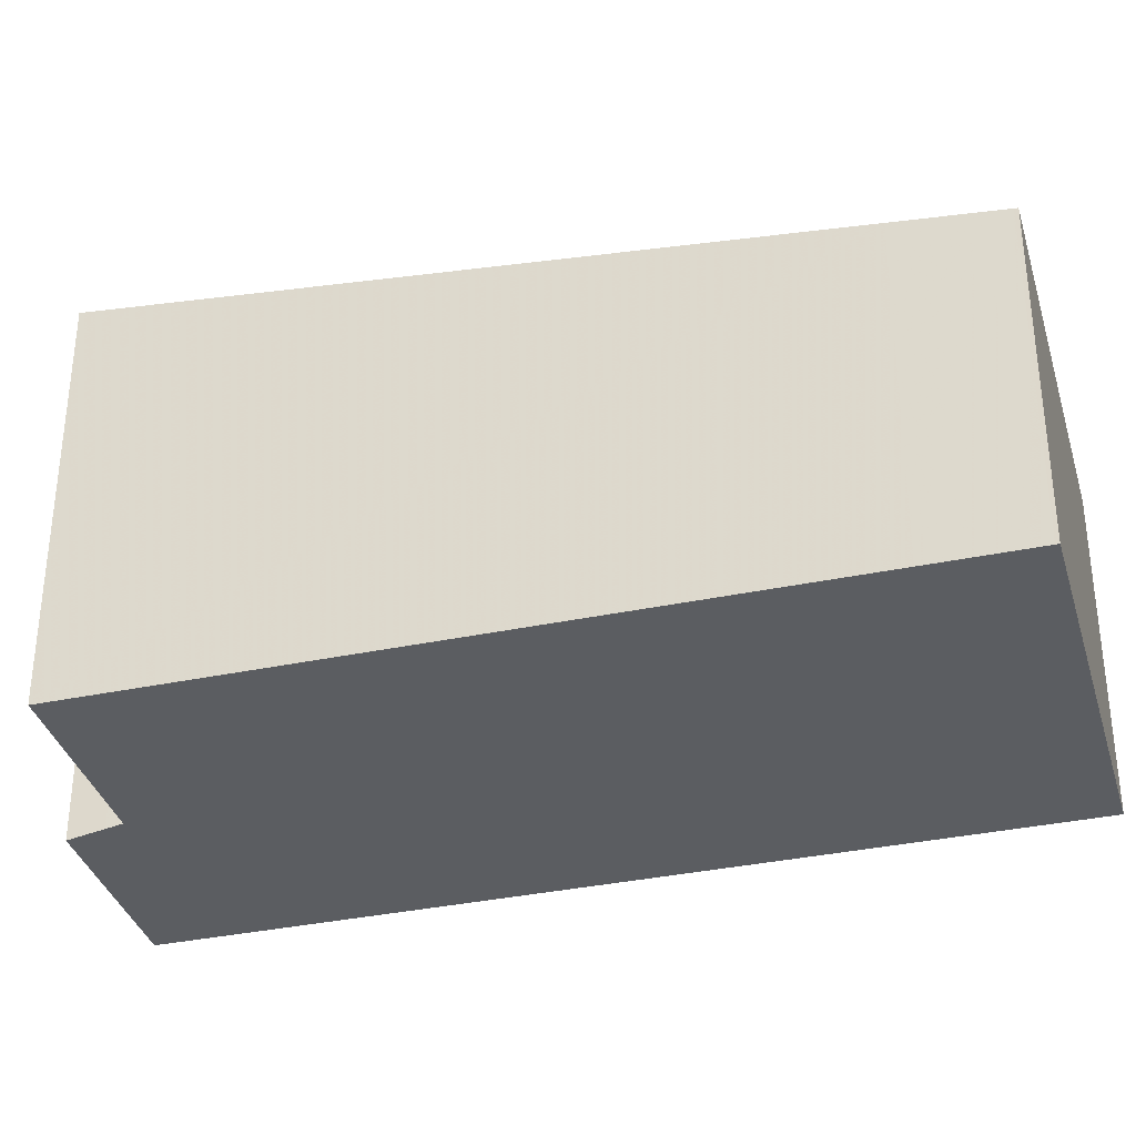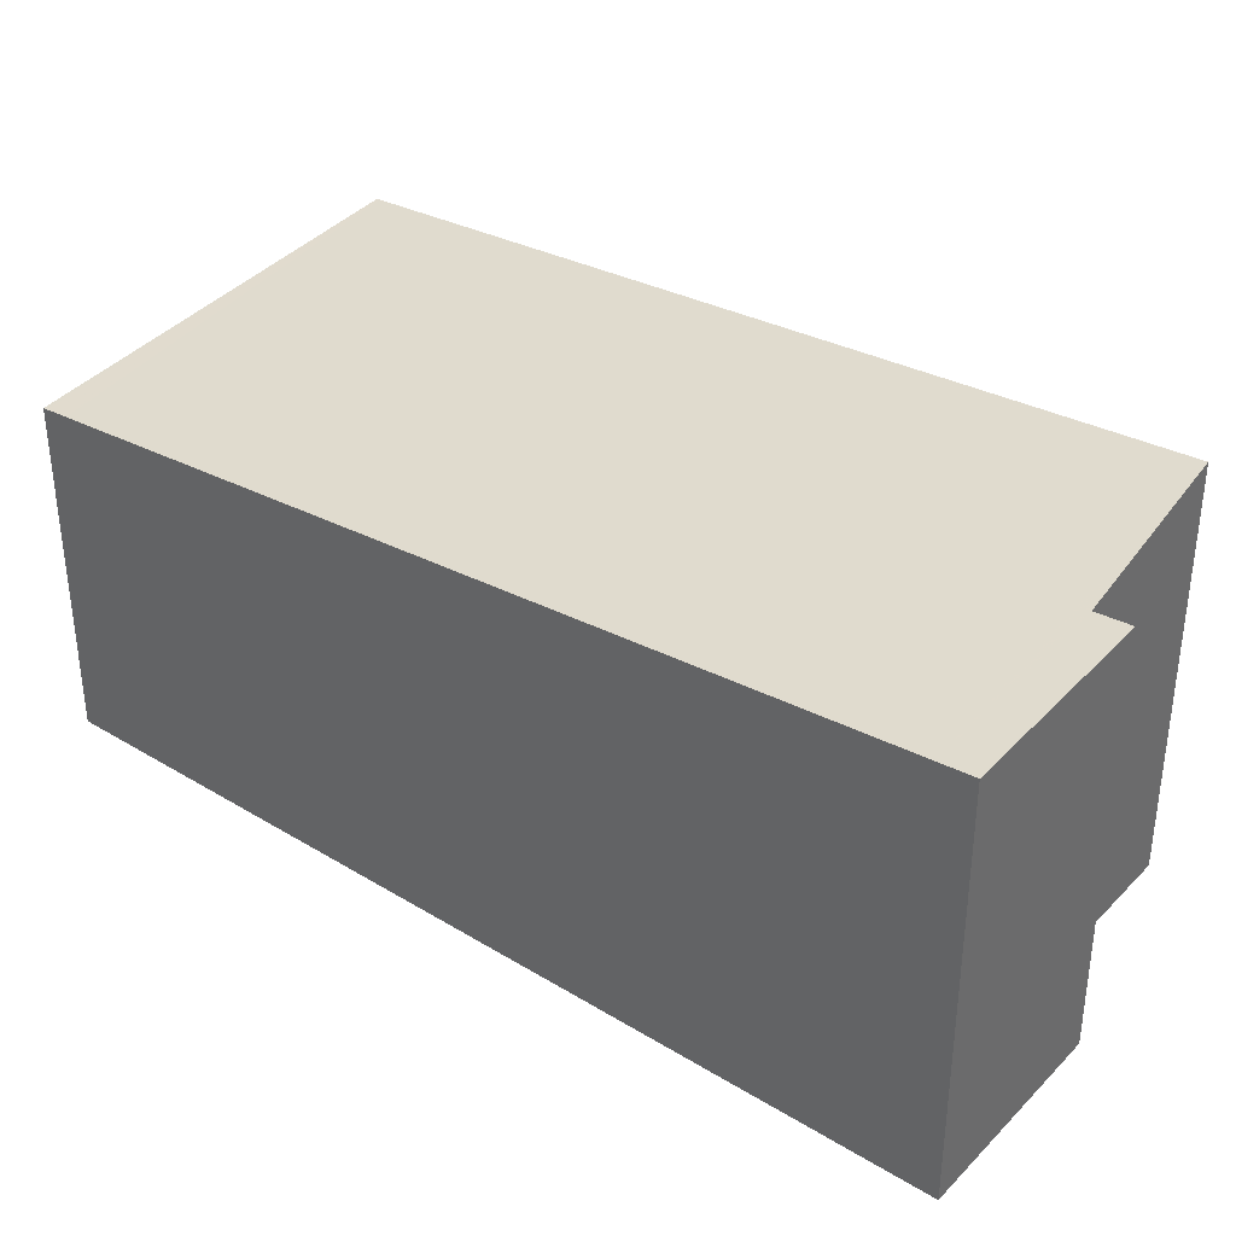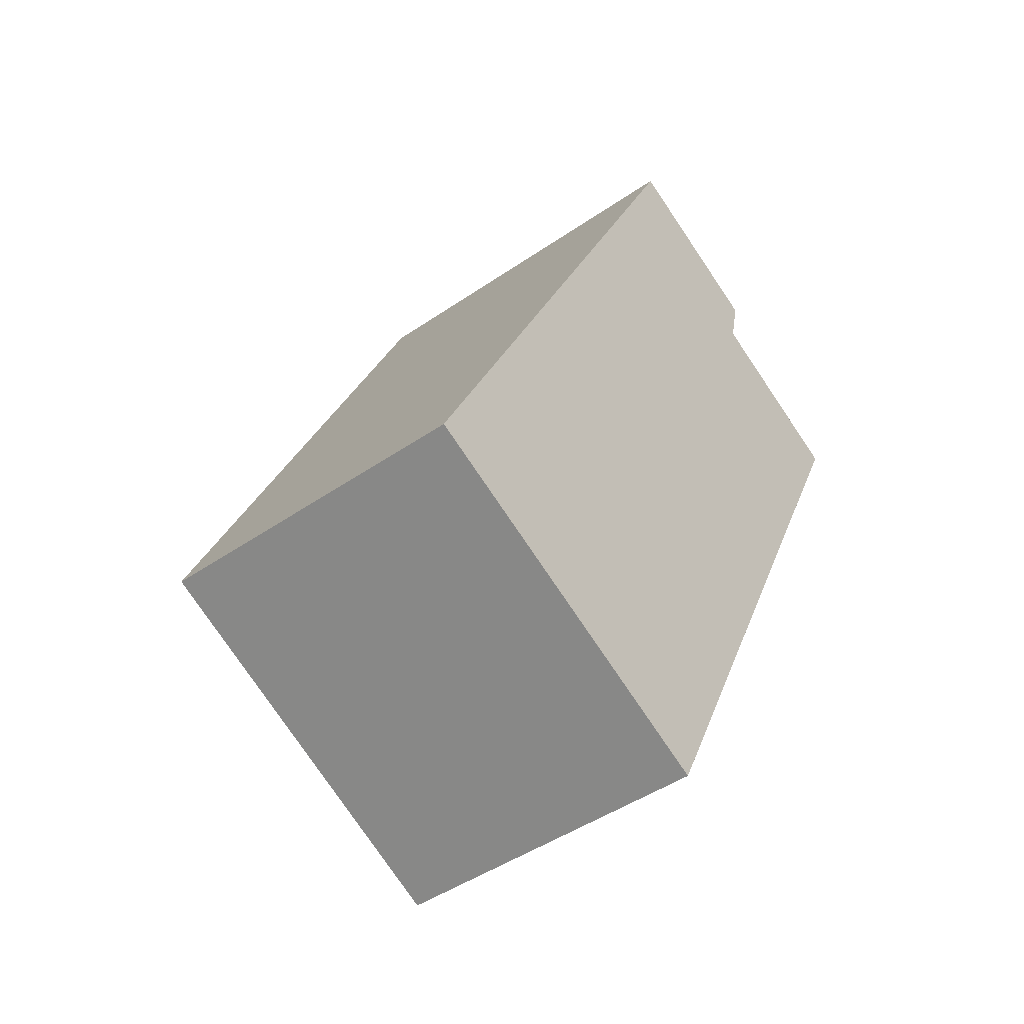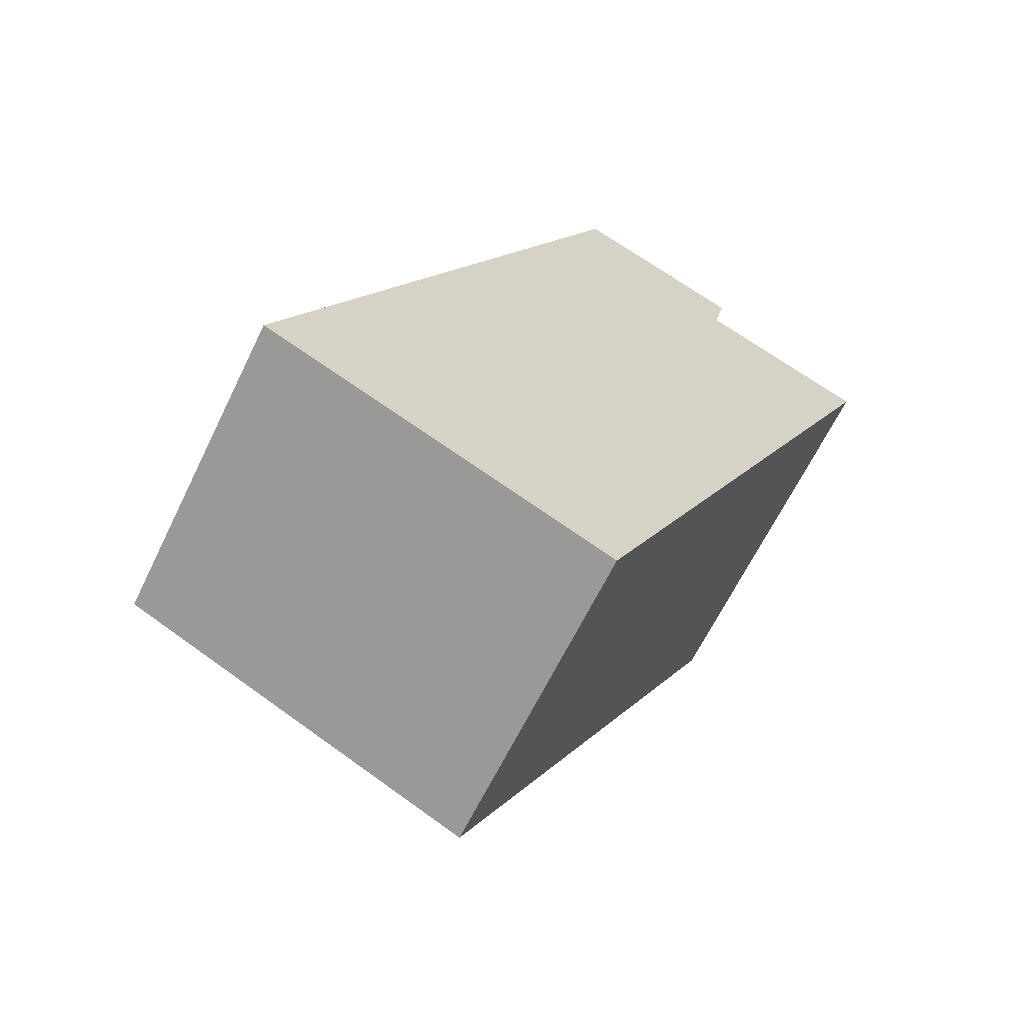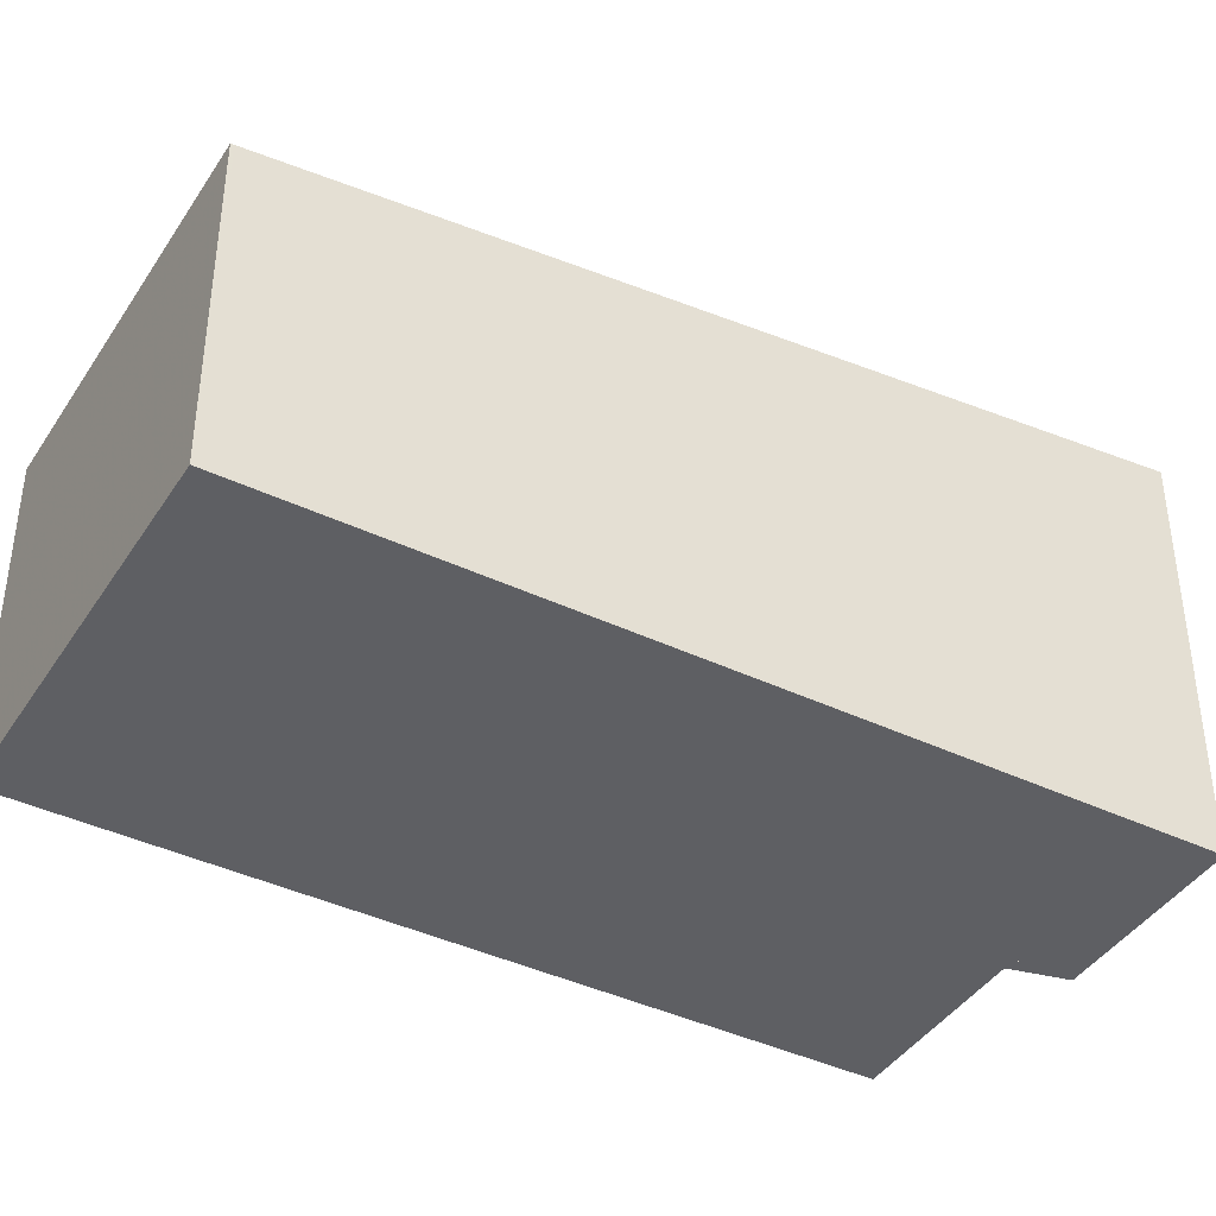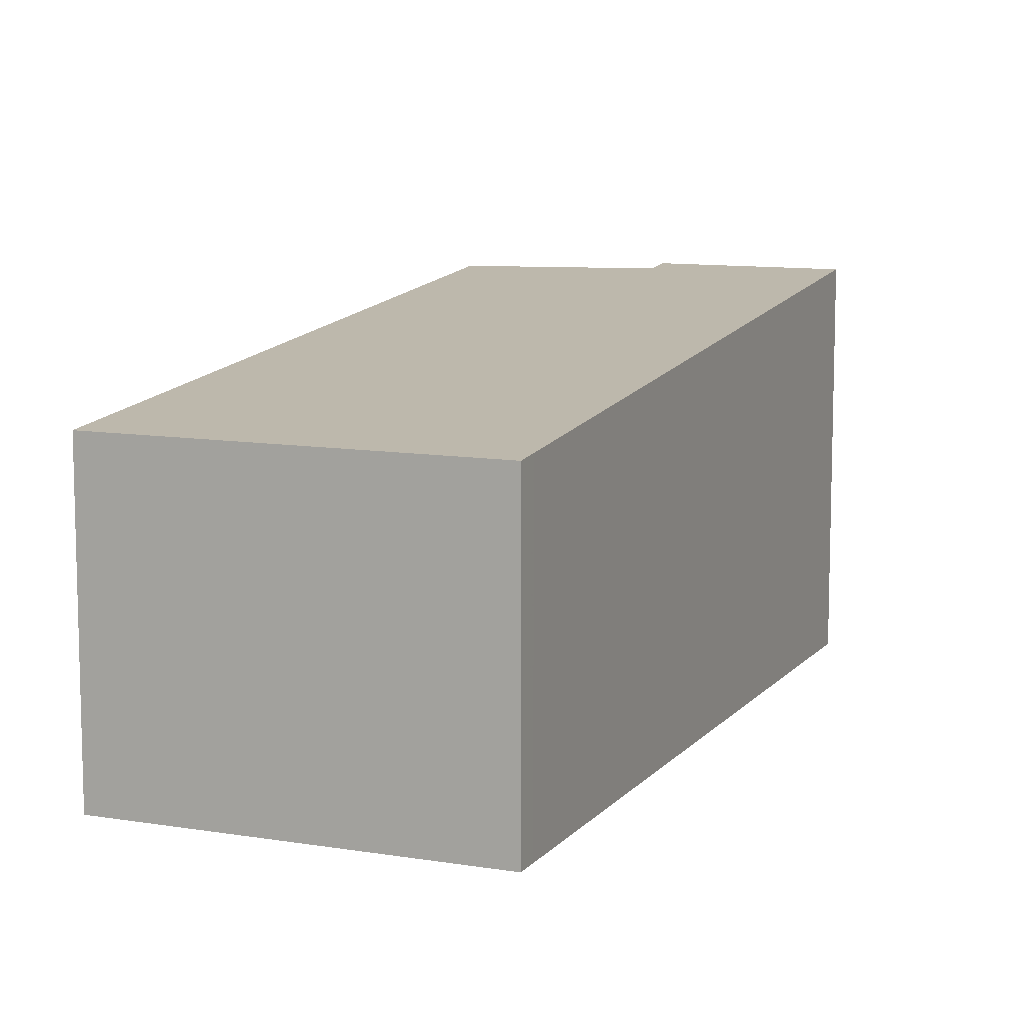
<metadata>
{"format":"obj","ext":"obj","renderer":"f3d","projection":"perspective","resolution":1024,"background":"white","views":[{"elev":-35.4,"azim":-48.8,"up":"+Z"},{"elev":38.8,"azim":153.4,"up":"+Z"},{"elev":-45.8,"azim":128.4,"up":"+Y"},{"elev":-64.3,"azim":154.1,"up":"+Y"},{"elev":-41.2,"azim":85.7,"up":"+Z"},{"elev":10.0,"azim":48.6,"up":"+Z"}]}
</metadata>
<code>
v -2380 -2513 5.076
v -2385 -2516 5.094
v -2391 -2504 6.278
v -2388 -2503 6.268
v -2388 -2502 6.353
v -2386 -2501 6.344
v -2385 -2501 6.294
v -2388 -2503 6.303
v -2380 -2513 5.076
v -2385 -2501 6.294
v -2386 -2501 6.344
v -2381 -2512 5.232
v -2386 -2514 5.25
v -2381 -2512 5.232
v -2385 -2516 5.094
v -2386 -2514 5.25
v -2391 -2504 6.278
v -2386 -2515 5.131
v -2386 -2515 5.131
v -2380 -2513 5.113
v -2385 -2516 5.099
v -2385 -2516 5.099
v -2380 -2513 5.081
v -2380 -2513 5.113
v -2380 -2513 5.081
v -2380 -2513 5.076
v -2380 -2513 5.076
v -2380 -2513 0
v -2380 -2513 0
v -2385 -2516 5.099
v -2385 -2516 5.094
v -2385 -2516 0
v -2385 -2516 0
v -2391 -2504 6.278
v -2391 -2504 6.278
v -2391 -2504 -8.882e-16
v -2391 -2504 0
v -2388 -2503 6.303
v -2388 -2503 6.268
v -2388 -2503 0
v -2388 -2503 8.882e-16
v -2386 -2501 6.344
v -2388 -2502 6.353
v -2388 -2502 8.882e-16
v -2386 -2501 0
v -2385 -2501 6.294
v -2386 -2501 6.344
v -2386 -2501 0
v -2385 -2501 0
v -2381 -2512 5.232
v -2385 -2501 6.294
v -2385 -2501 0
v -2381 -2512 0
v -2388 -2502 6.353
v -2388 -2503 6.303
v -2388 -2503 8.882e-16
v -2388 -2502 8.882e-16
v -2385 -2516 5.094
v -2380 -2513 5.076
v -2380 -2513 0
v -2385 -2516 0
v -2386 -2501 6.344
v -2386 -2501 6.344
v -2386 -2501 0
v -2386 -2501 0
v -2391 -2504 6.278
v -2386 -2514 5.25
v -2386 -2514 0
v -2391 -2504 -8.882e-16
v -2380 -2513 5.113
v -2381 -2512 5.232
v -2381 -2512 0
v -2380 -2513 8.882e-16
v -2385 -2516 5.094
v -2385 -2516 5.094
v -2385 -2516 0
v -2385 -2516 0
v -2388 -2503 6.268
v -2391 -2504 6.278
v -2391 -2504 0
v -2388 -2503 0
v -2386 -2514 5.25
v -2386 -2515 5.131
v -2386 -2515 0
v -2386 -2514 0
v -2386 -2515 5.131
v -2385 -2516 5.099
v -2385 -2516 0
v -2386 -2515 0
v -2380 -2513 5.081
v -2380 -2513 5.113
v -2380 -2513 8.882e-16
v -2380 -2513 8.882e-16
v -2380 -2513 5.076
v -2380 -2513 5.081
v -2380 -2513 8.882e-16
v -2380 -2513 0
v -2380 -2513 0
v -2385 -2516 0
v -2391 -2504 0
v -2388 -2503 0
v -2388 -2502 0
v -2386 -2501 0
f 11 6 7 10
f 12 10 7 14
f 17 4 8 10 12 16
f 10 8 5 11
f 18 16 12 20
f 20 12 14 24
f 19 13 16 18
f 16 13 3 17
f 22 19 18 21
f 21 18 20 23
f 21 15 2 22
f 23 9 15 21
f 23 20 24 25
f 25 1 9 23
f 27 28 29 26
f 31 32 33 30
f 35 36 37 34
f 39 40 41 38
f 43 44 45 42
f 47 48 49 46
f 51 52 53 50
f 55 56 57 54
f 59 60 61 58
f 63 64 65 62
f 67 68 69 66
f 71 72 73 70
f 75 76 77 74
f 79 80 81 78
f 83 84 85 82
f 87 88 89 86
f 91 92 93 90
f 95 96 97 94
f 99 100 101 102 103 98

</code>
